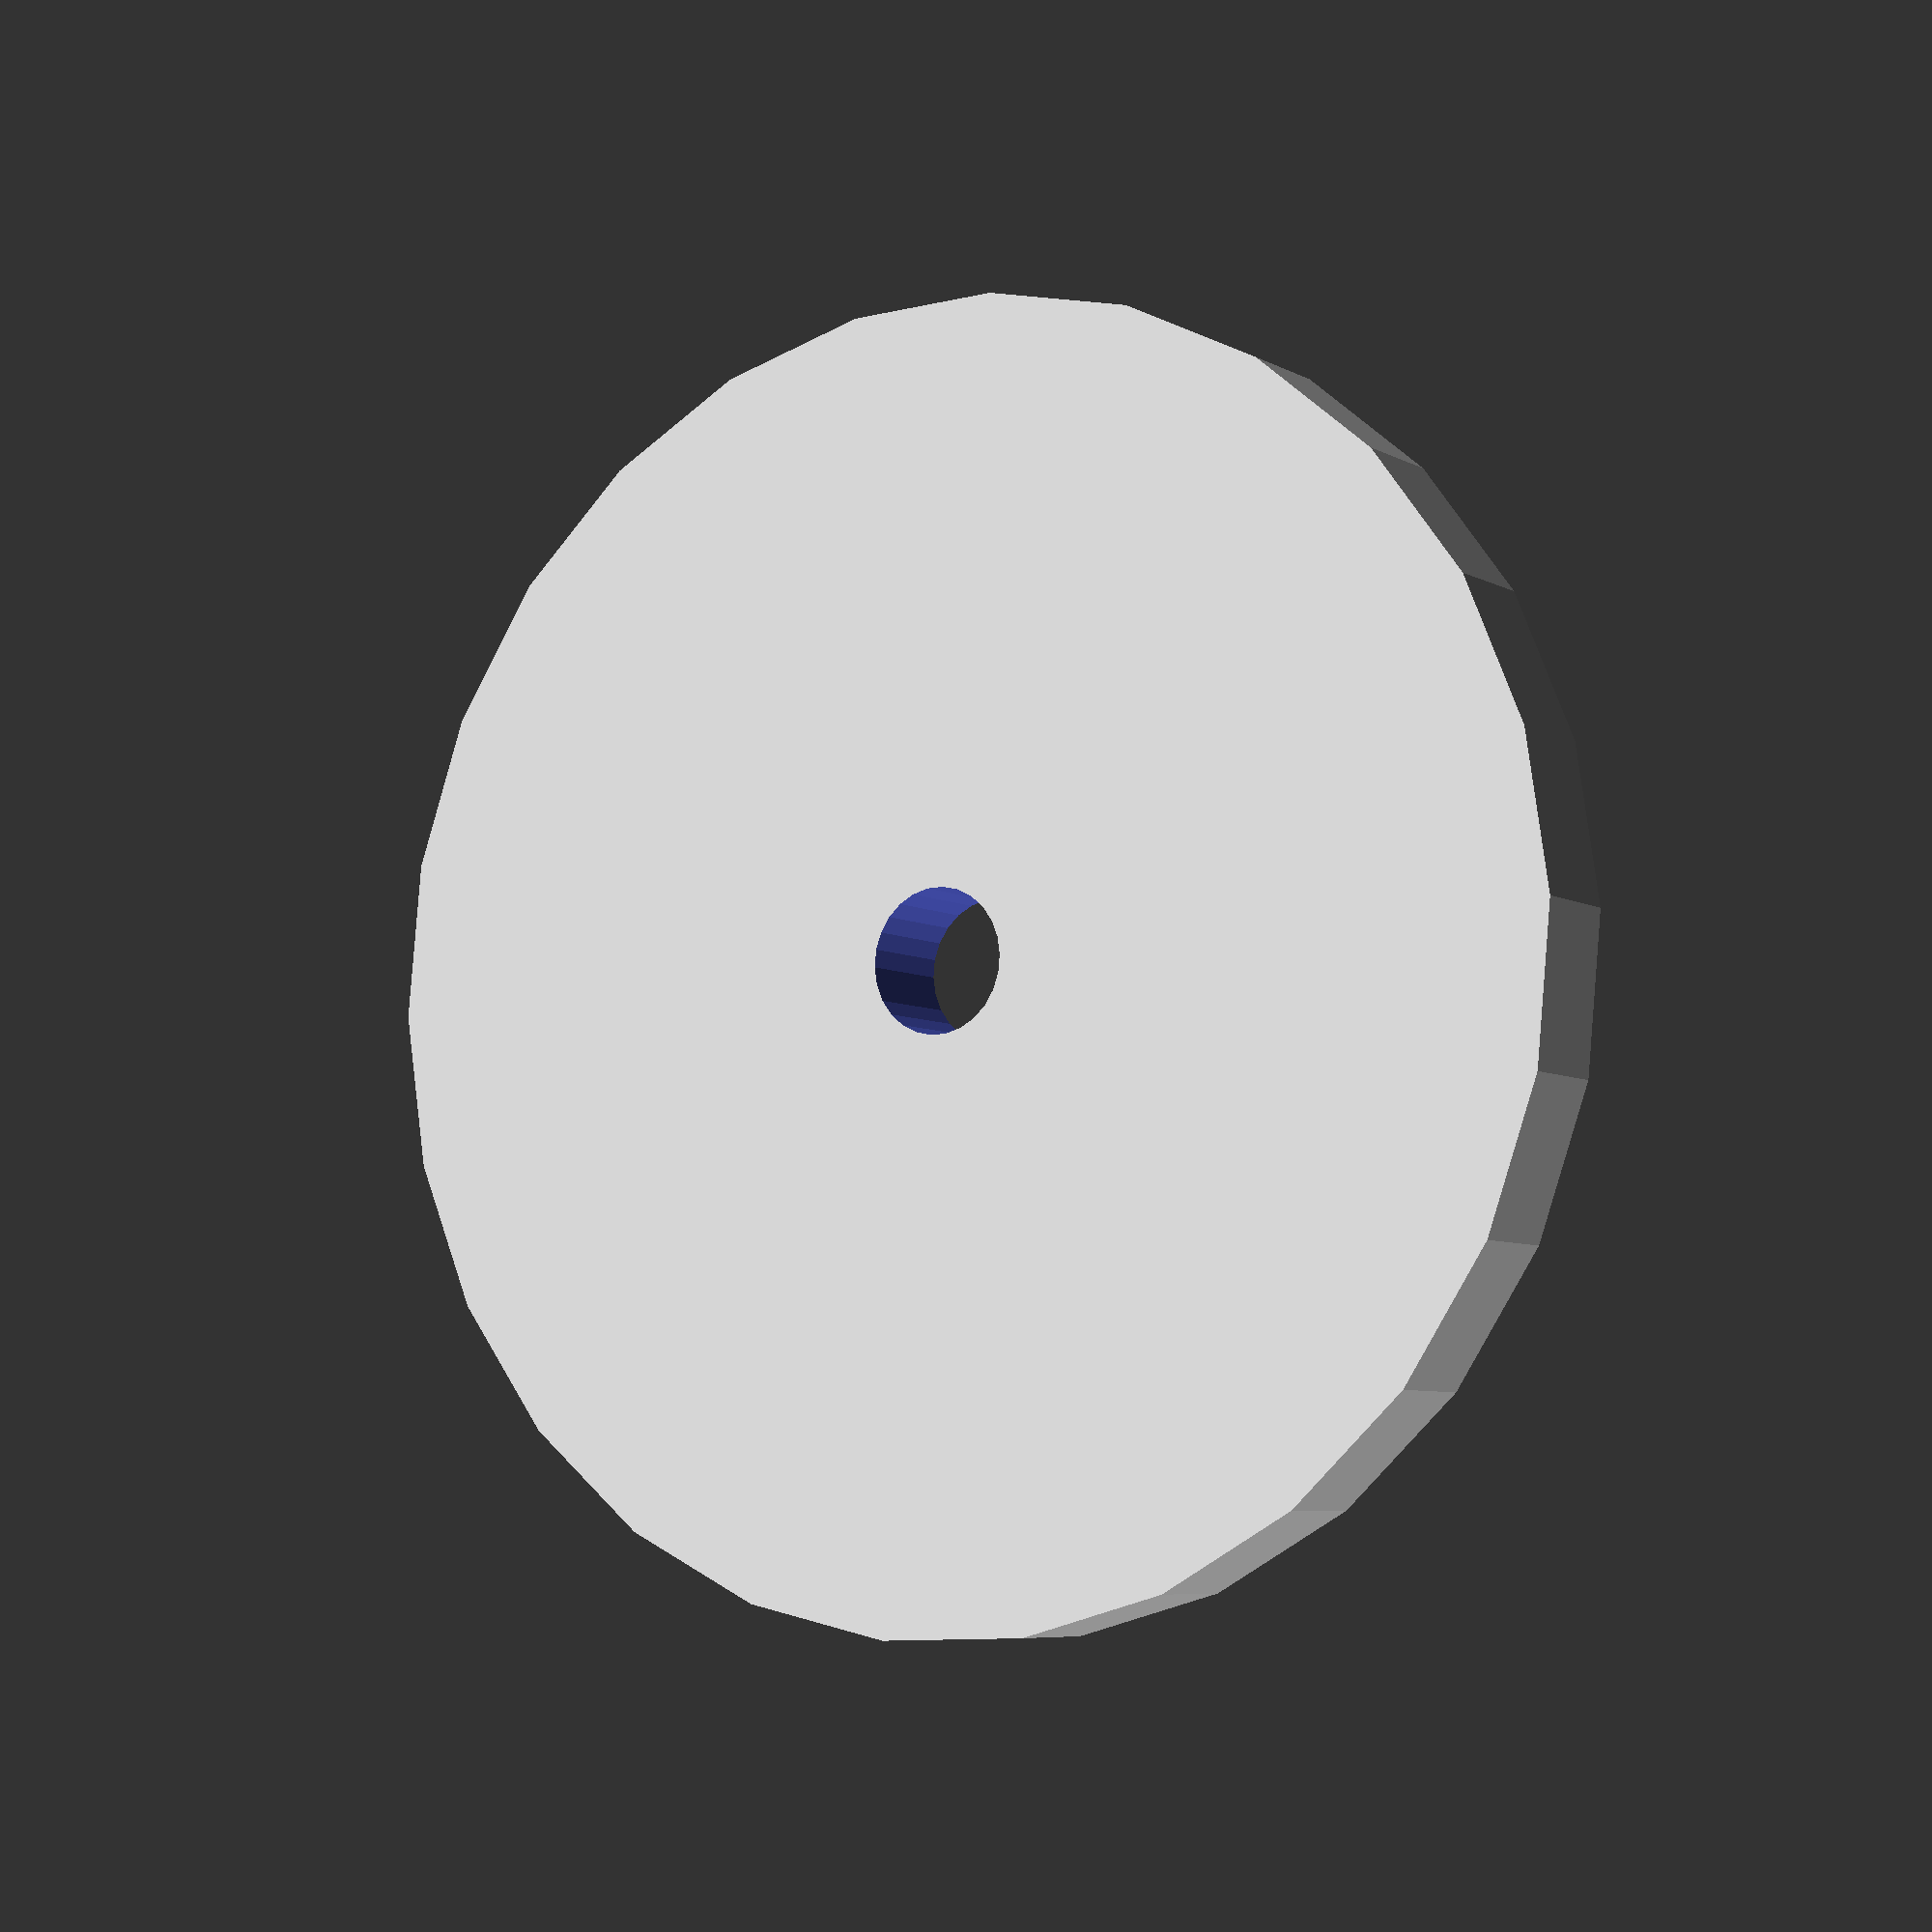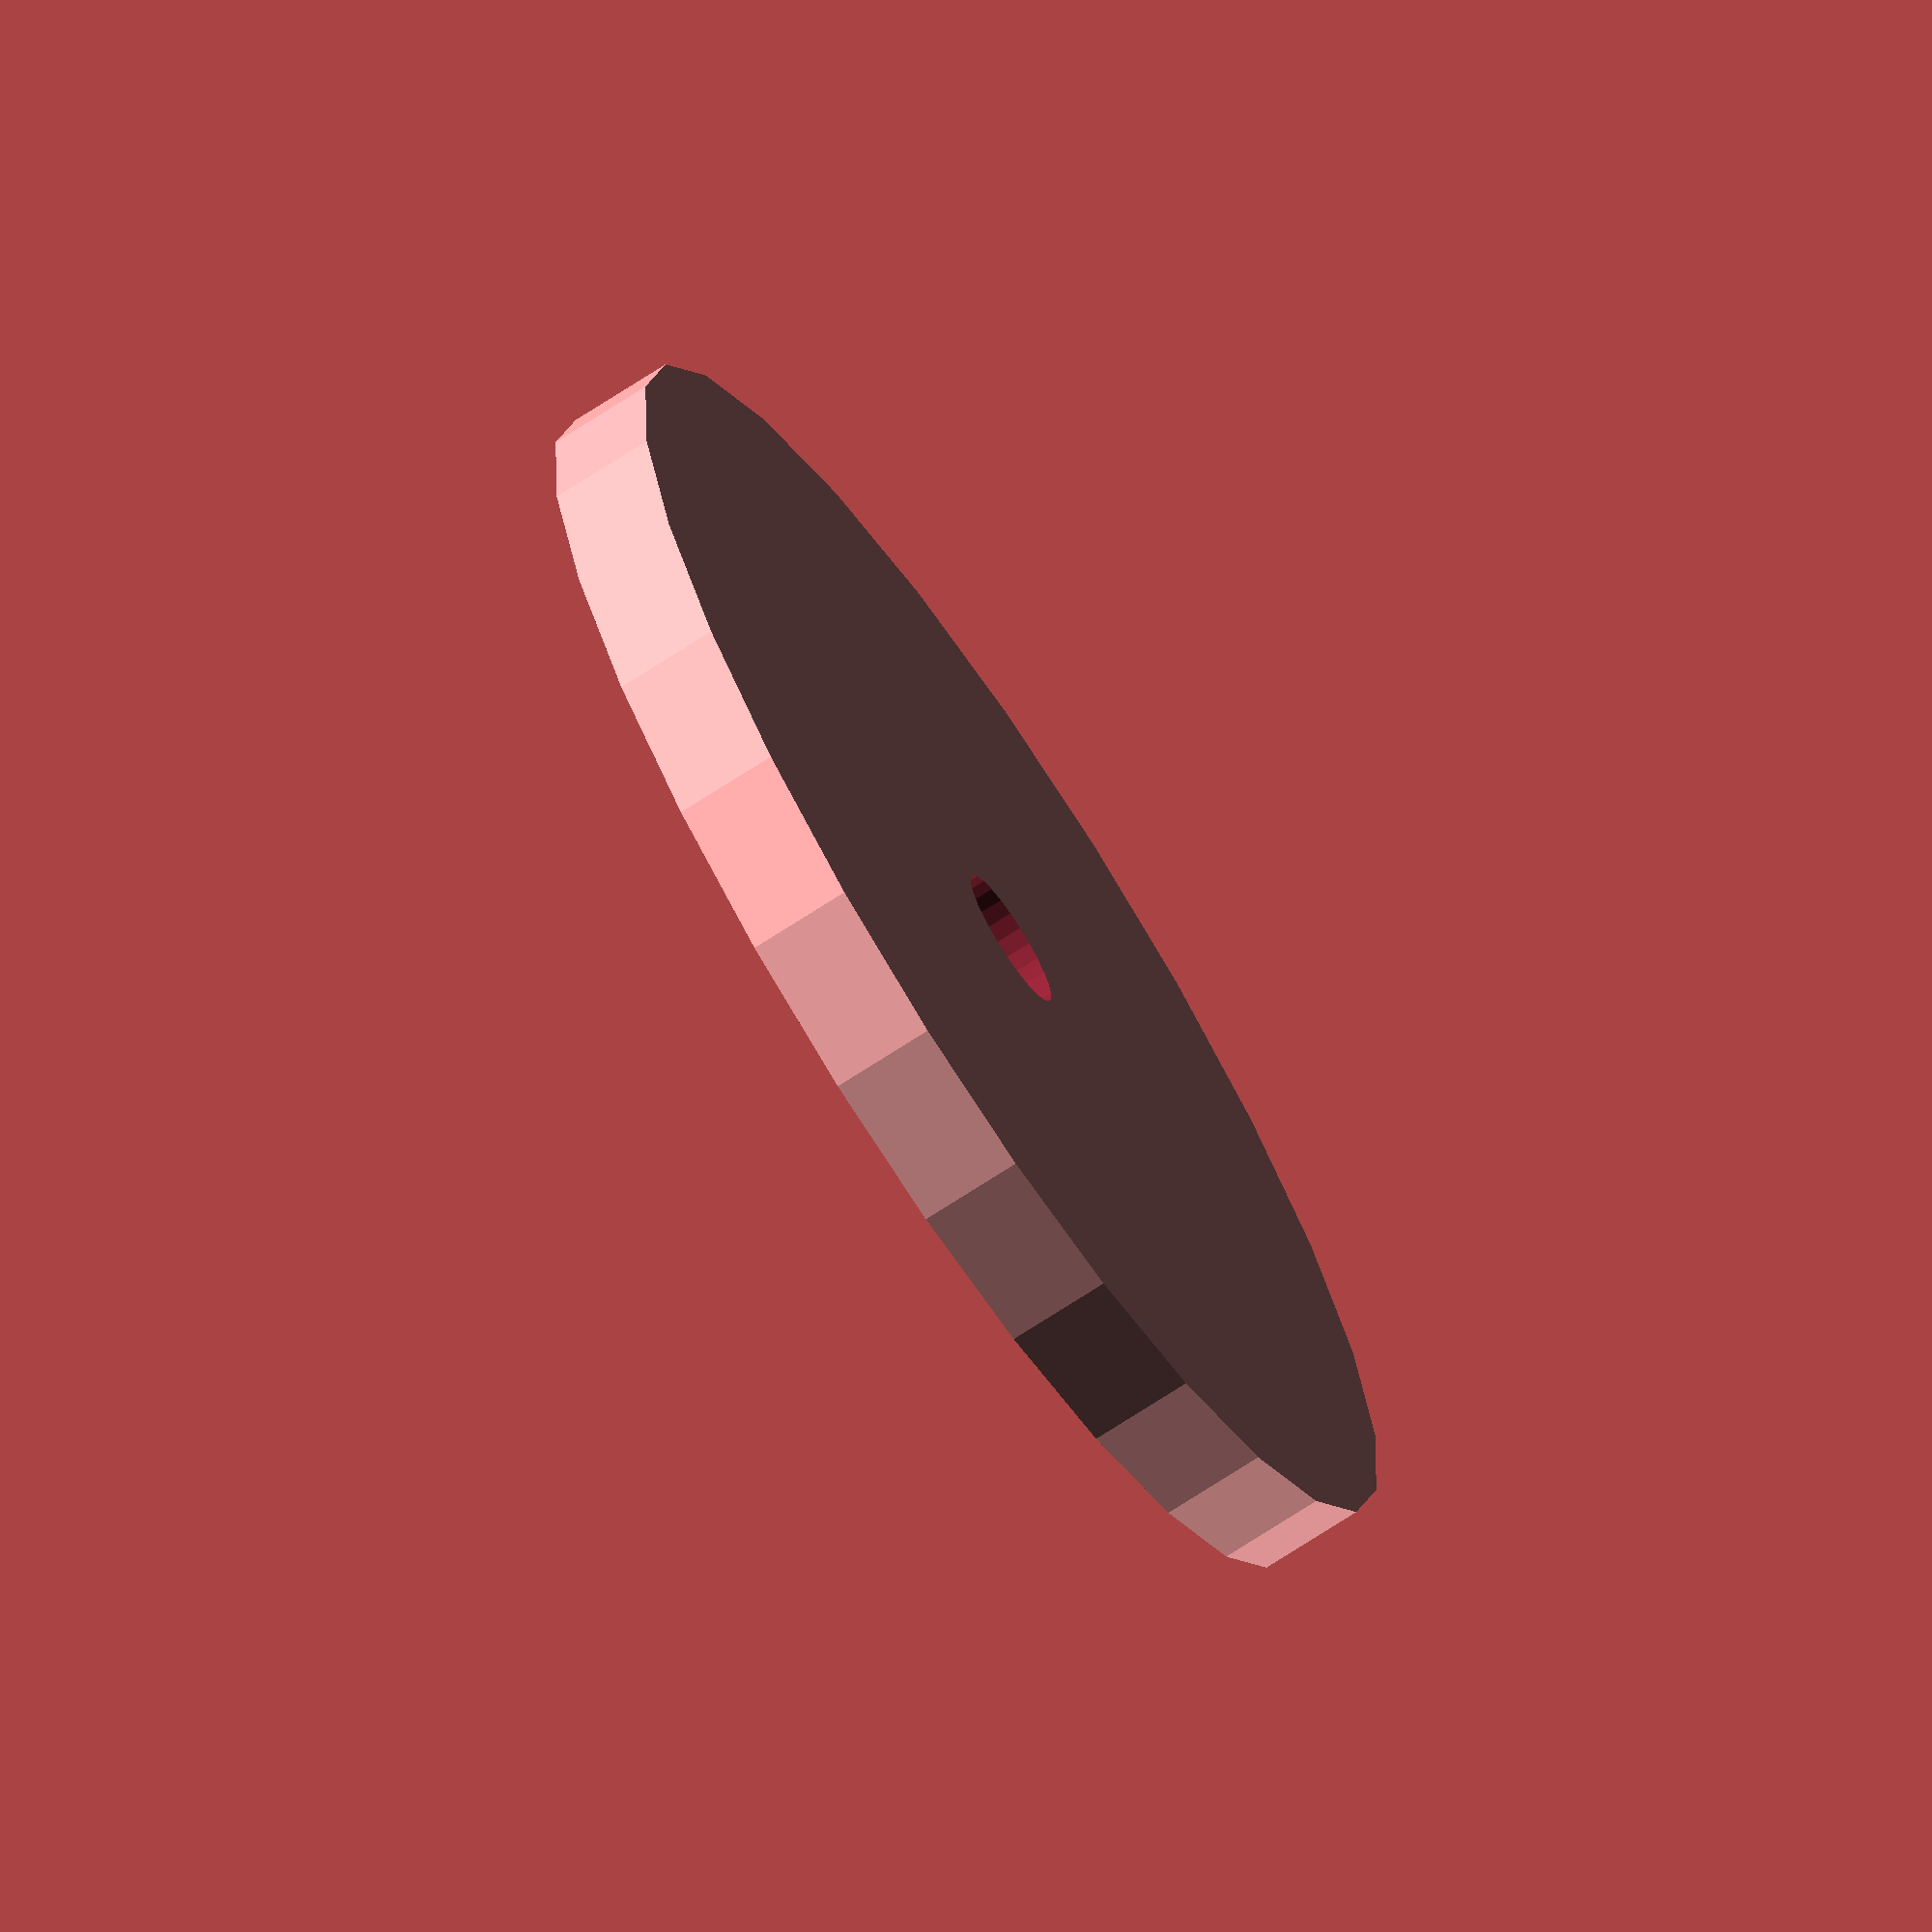
<openscad>
diametro=150; // diametro cilindro
spessore=12; // spessore di mezzo cilindro

foro_dia=16.5; // diametro foro centrale
foro_H=spessore*2+4; // altezza

ghiera_Ypos=91; // posizione cilindro per foro ghiera
ghiera_dia=28; // diametro cilindro foro della ghiera

alfabeto="ABCDEFGHIJKLMNOPQRSTUVWXYZ"; // alfabeto
cifra1="BDFHJLCPRTXVZNYEIWGAKMUSQO"; // alfabeto cifrato

cifra2="JDKSIRUXBLHWTAMCQGZNPYFVOE";
cifra3="EKMFLGDQVZNTOWYHXUSPAIBRCJ";
cifra4="GAJDSIRWUXBLKHTMQNPYFVOEZC";
cifra5="KMGDVZNOWYHFXUSQPTELAIBRCJ";

//MAIN

difference() {
union() {
    translate([0, 0, 5])
    cifrario(alfabeto);
    //ghiera();
} //union
cylinder(r=foro_dia/2, h=foro_H, center=true);
} //difference

// cilindro con lettere
module cifrario(testo_cifrario) {
cylinder(r=diametro/2, h=spessore, $fn=26, center=true);

} // modulo

// ghiera centrale
module ghiera() {
difference() {
    cylinder(r=diametro/2+6, h=2, center=true);
    for (i=[0:25]) {
        rotate([0, 0, 360/26*i]) {
        translate([0, ghiera_Ypos, 0])
         {
          cylinder(r=ghiera_dia/2, h=20, center=true);
        }
        } // rotate
    } //for
    } //difference
} //modulo

</openscad>
<views>
elev=186.6 azim=347.7 roll=327.3 proj=p view=wireframe
elev=71.0 azim=103.1 roll=303.2 proj=o view=wireframe
</views>
